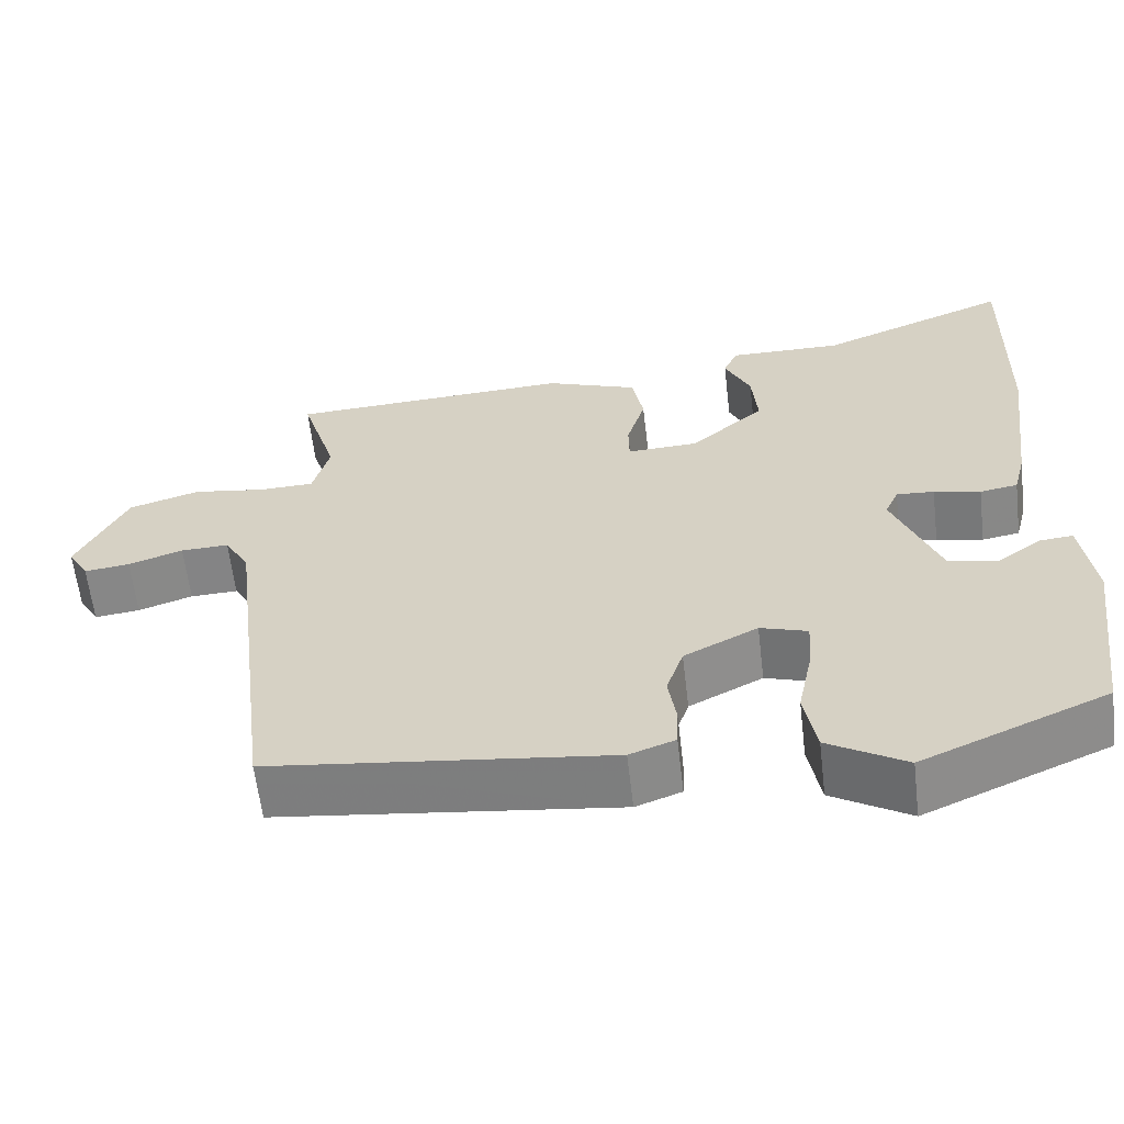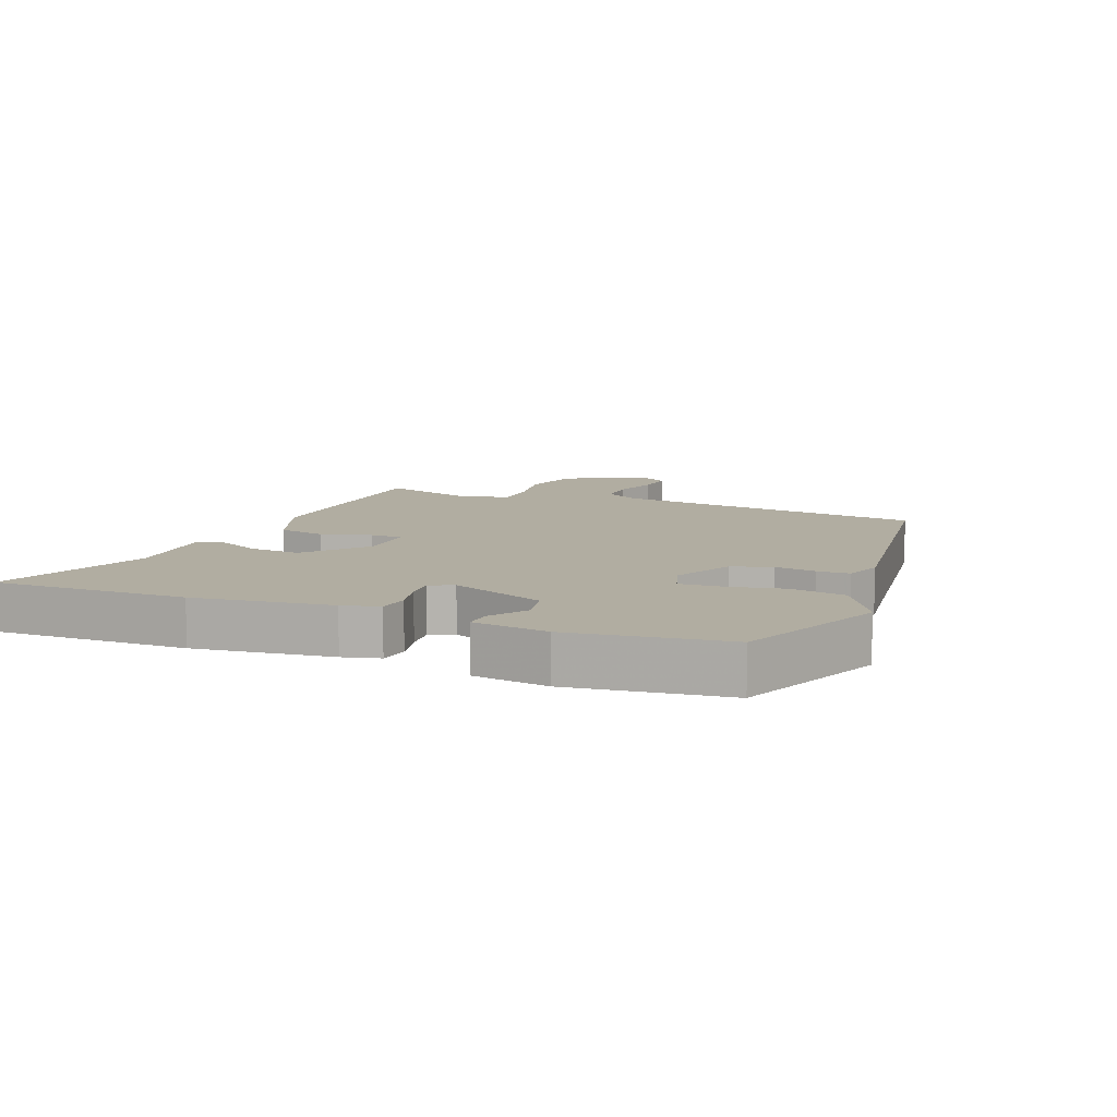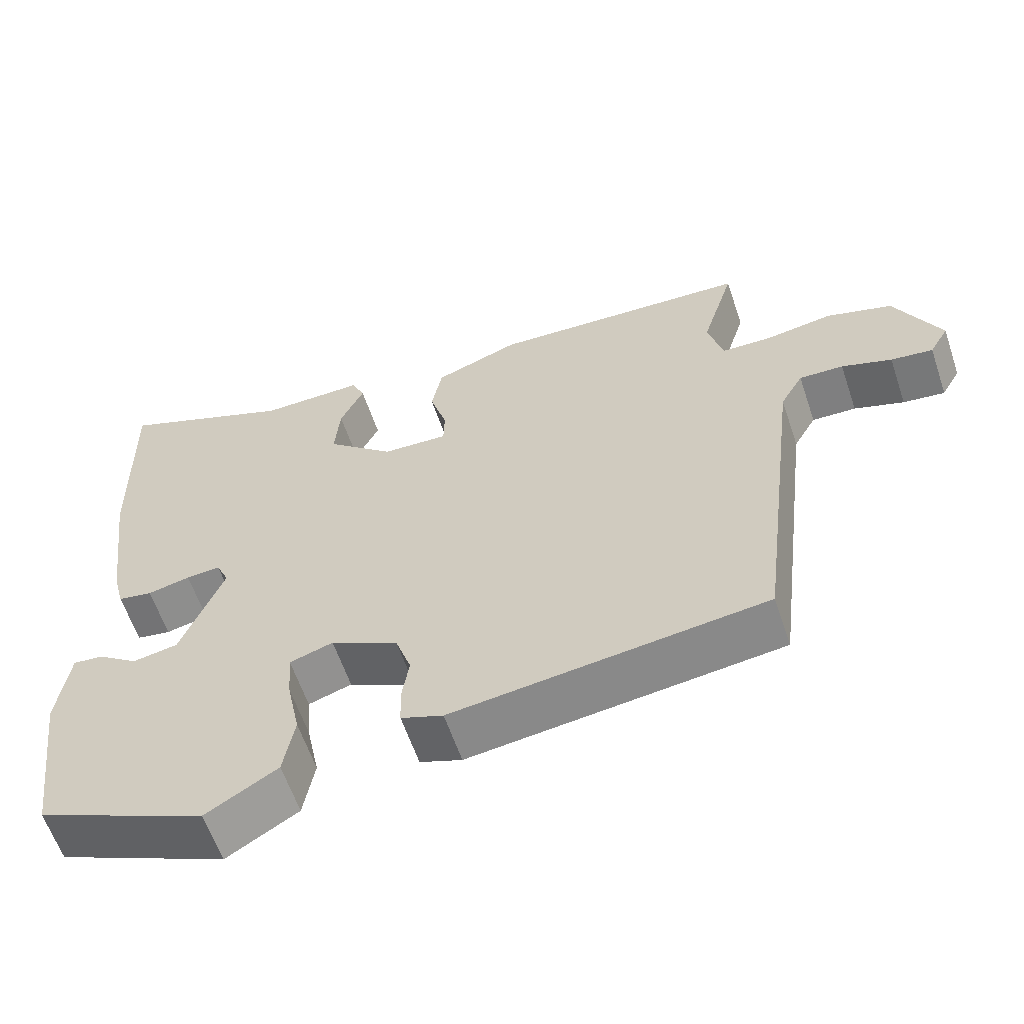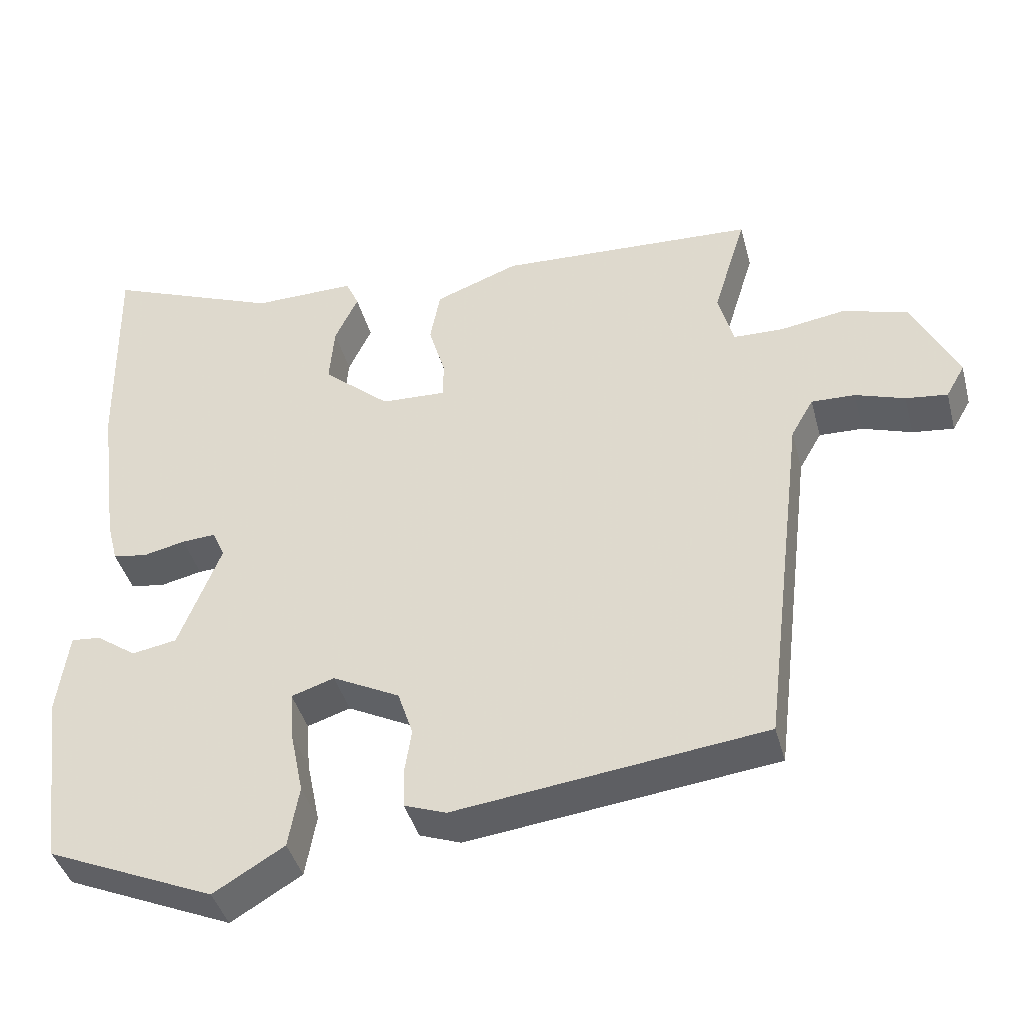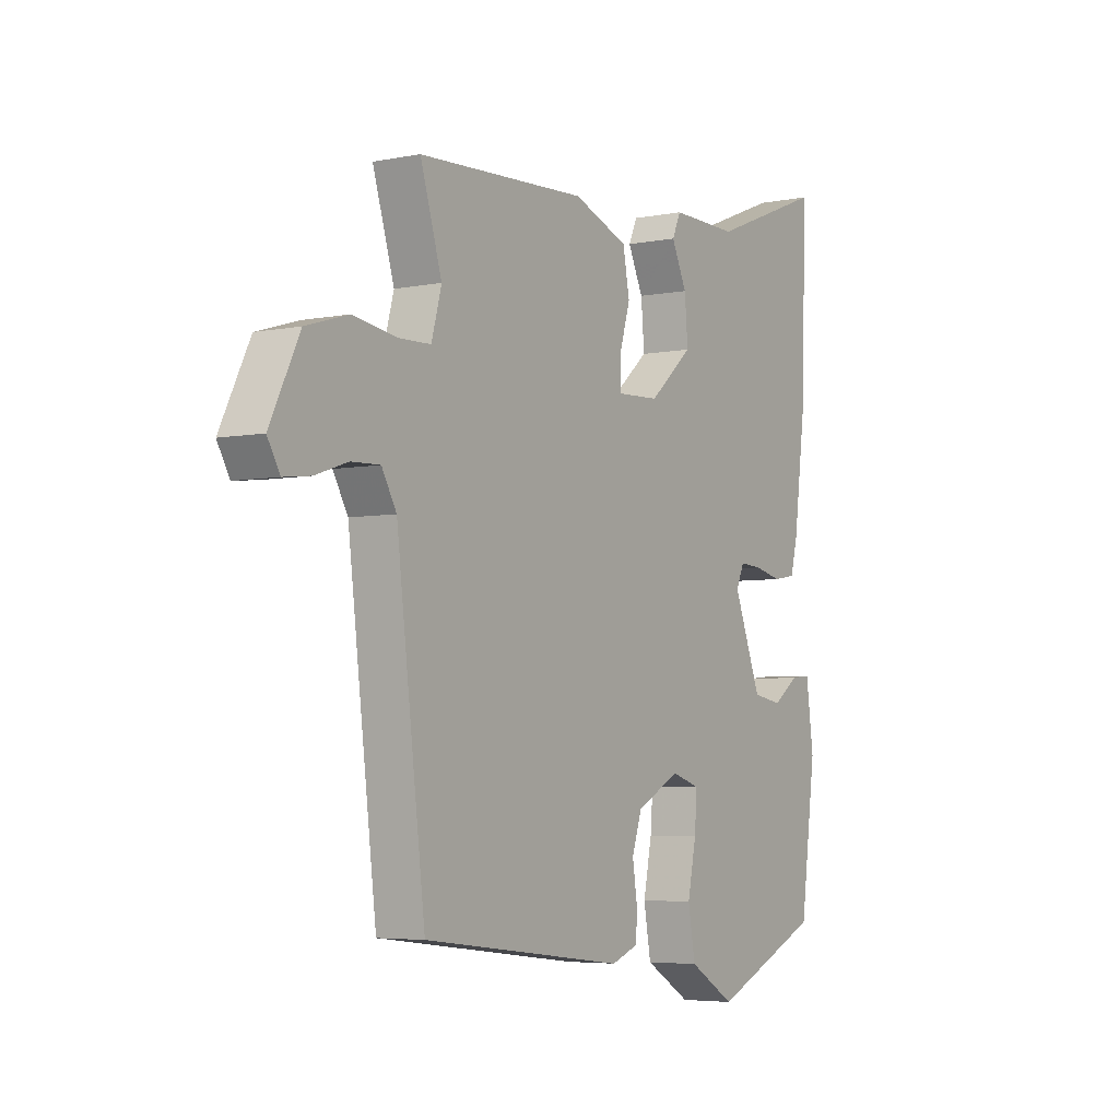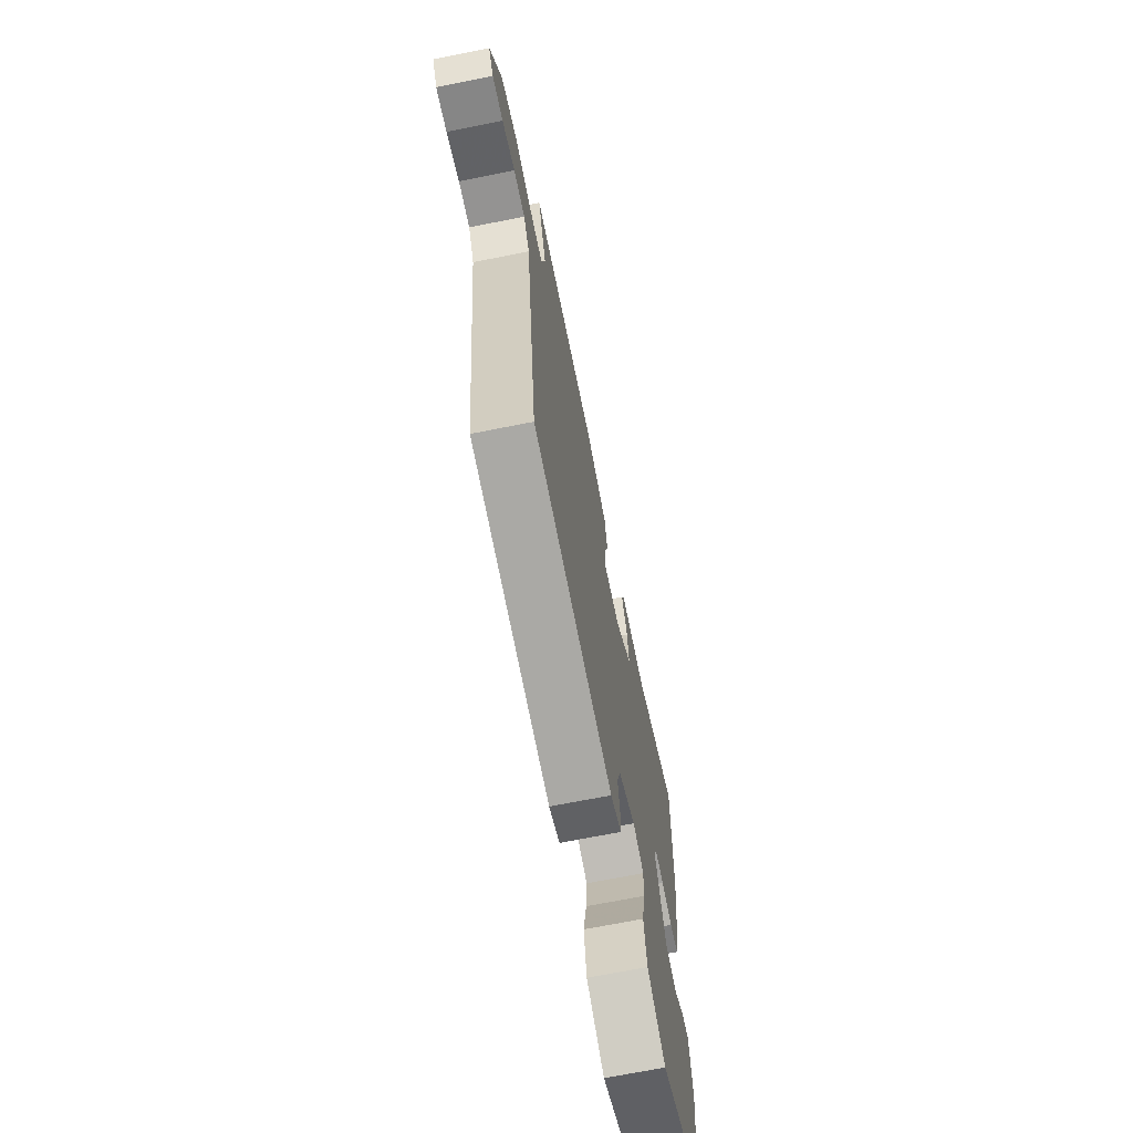
<metadata>
{"format":"obj","ext":"obj","renderer":"f3d","projection":"perspective","resolution":1024,"background":"white","views":[{"elev":-61.1,"azim":6.7,"up":"+Z"},{"elev":10.4,"azim":111.6,"up":"+Y"},{"elev":-60.5,"azim":-161.4,"up":"+Z"},{"elev":-41.5,"azim":-165.3,"up":"+Z"},{"elev":-4.8,"azim":-57.8,"up":"+Z"},{"elev":-68.7,"azim":-78.6,"up":"+Z"}]}
</metadata>
<code>
v 0.484 0.07 -0.445
v 0.253 0.07 -0.545
v 0.156 0.07 -0.487
v 0.141 0.07 -0.402
v 0.159 0.07 -0.314
v 0.164 0.07 -0.247
v 0.105 0.07 -0.228
v 0.013 0.07 -0.275
v -0.008 0.07 -0.338
v 0.002 0.07 -0.402
v 0 0.07 -0.453
v -0.057 0.07 -0.474
v -0.482 0.07 -0.422
v -0.542 0.07 0.069
v -0.573 0.07 0.123
v -0.633 0.07 0.121
v -0.701 0.07 0.098
v -0.758 0.07 0.091
v -0.784 0.07 0.136
v -0.722 0.07 0.262
v -0.633 0.07 0.289
v -0.542 0.07 0.275
v -0.474 0.07 0.277
v -0.453 0.07 0.354
v -0.498 0.07 0.501
v -0.144 0.07 0.518
v -0.029 0.07 0.475
v -0.015 0.07 0.401
v -0.038 0.07 0.324
v -0.037 0.07 0.273
v 0.052 0.07 0.277
v 0.144 0.07 0.357
v 0.137 0.07 0.438
v 0.105 0.07 0.506
v 0.123 0.07 0.546
v 0.264 0.07 0.544
v 0.503 0.07 0.639
v 0.497 0.07 0.336
v 0.469 0.07 0.121
v 0.454 0.07 0.063
v 0.407 0.07 0.055
v 0.349 0.07 0.068
v 0.302 0.07 0.071
v 0.285 0.07 0.033
v 0.343 0.07 -0.115
v 0.405 0.07 -0.126
v 0.46 0.07 -0.087
v 0.501 0.07 -0.083
v 0.517 0.07 -0.201
v 0.484 0 -0.445
v 0.253 0 -0.545
v 0.156 0 -0.487
v 0.141 0 -0.402
v 0.159 0 -0.314
v 0.164 0 -0.247
v 0.105 0 -0.228
v 0.013 0 -0.275
v -0.008 0 -0.338
v 0.002 0 -0.402
v 0 0 -0.453
v -0.057 0 -0.474
v -0.482 0 -0.422
v -0.542 0 0.069
v -0.573 0 0.123
v -0.633 0 0.121
v -0.701 0 0.098
v -0.758 0 0.091
v -0.784 0 0.136
v -0.722 0 0.262
v -0.633 0 0.289
v -0.542 0 0.275
v -0.474 0 0.277
v -0.453 0 0.354
v -0.498 0 0.501
v -0.144 0 0.518
v -0.029 0 0.475
v -0.015 0 0.401
v -0.038 0 0.324
v -0.037 0 0.273
v 0.052 0 0.277
v 0.144 0 0.357
v 0.137 0 0.438
v 0.105 0 0.506
v 0.123 0 0.546
v 0.264 0 0.544
v 0.503 0 0.639
v 0.497 0 0.336
v 0.469 0 0.121
v 0.454 0 0.063
v 0.407 0 0.055
v 0.349 0 0.068
v 0.302 0 0.071
v 0.285 0 0.033
v 0.343 0 -0.115
v 0.405 0 -0.126
v 0.46 0 -0.087
v 0.501 0 -0.083
v 0.517 0 -0.201
f 3 4 5
f 2 3 5
f 1 2 5
f 49 1 5
f 48 49 5
f 47 48 5
f 46 47 5
f 45 46 5 6
f 44 45 6 7
f 43 44 7 8
f 40 41 42
f 39 40 42
f 38 39 42
f 37 38 42
f 36 37 42
f 35 36 42
f 34 35 42
f 33 34 42
f 32 33 42 43
f 31 32 43 8
f 27 28 29
f 26 27 29
f 25 26 29
f 24 25 29
f 23 24 29 30
f 22 23 30
f 20 21 22
f 19 20 22
f 18 19 22
f 17 18 22
f 16 17 22
f 15 16 22 30
f 31 8 9
f 30 31 9
f 15 30 9
f 14 15 9
f 12 13 14
f 11 12 14
f 10 11 14
f 9 10 14
f 54 53 52
f 54 52 51
f 54 51 50
f 54 50 98
f 54 98 97
f 54 97 96
f 54 96 95
f 55 54 95 94
f 56 55 94 93
f 57 56 93 92
f 91 90 89
f 91 89 88
f 91 88 87
f 91 87 86
f 91 86 85
f 91 85 84
f 91 84 83
f 91 83 82
f 92 91 82 81
f 57 92 81 80
f 78 77 76
f 78 76 75
f 78 75 74
f 78 74 73
f 79 78 73 72
f 79 72 71
f 71 70 69
f 71 69 68
f 71 68 67
f 71 67 66
f 71 66 65
f 79 71 65 64
f 58 57 80
f 58 80 79
f 58 79 64
f 58 64 63
f 63 62 61
f 63 61 60
f 63 60 59
f 63 59 58
f 1 50 51 2
f 2 51 52 3
f 3 52 53 4
f 4 53 54 5
f 5 54 55 6
f 6 55 56 7
f 7 56 57 8
f 8 57 58 9
f 9 58 59 10
f 10 59 60 11
f 11 60 61 12
f 12 61 62 13
f 13 62 63 14
f 14 63 64 15
f 15 64 65 16
f 16 65 66 17
f 17 66 67 18
f 18 67 68 19
f 19 68 69 20
f 20 69 70 21
f 21 70 71 22
f 22 71 72 23
f 23 72 73 24
f 24 73 74 25
f 25 74 75 26
f 26 75 76 27
f 27 76 77 28
f 28 77 78 29
f 29 78 79 30
f 30 79 80 31
f 31 80 81 32
f 32 81 82 33
f 33 82 83 34
f 34 83 84 35
f 35 84 85 36
f 36 85 86 37
f 37 86 87 38
f 38 87 88 39
f 39 88 89 40
f 40 89 90 41
f 41 90 91 42
f 42 91 92 43
f 43 92 93 44
f 44 93 94 45
f 45 94 95 46
f 46 95 96 47
f 47 96 97 48
f 48 97 98 49
f 49 98 50 1

</code>
